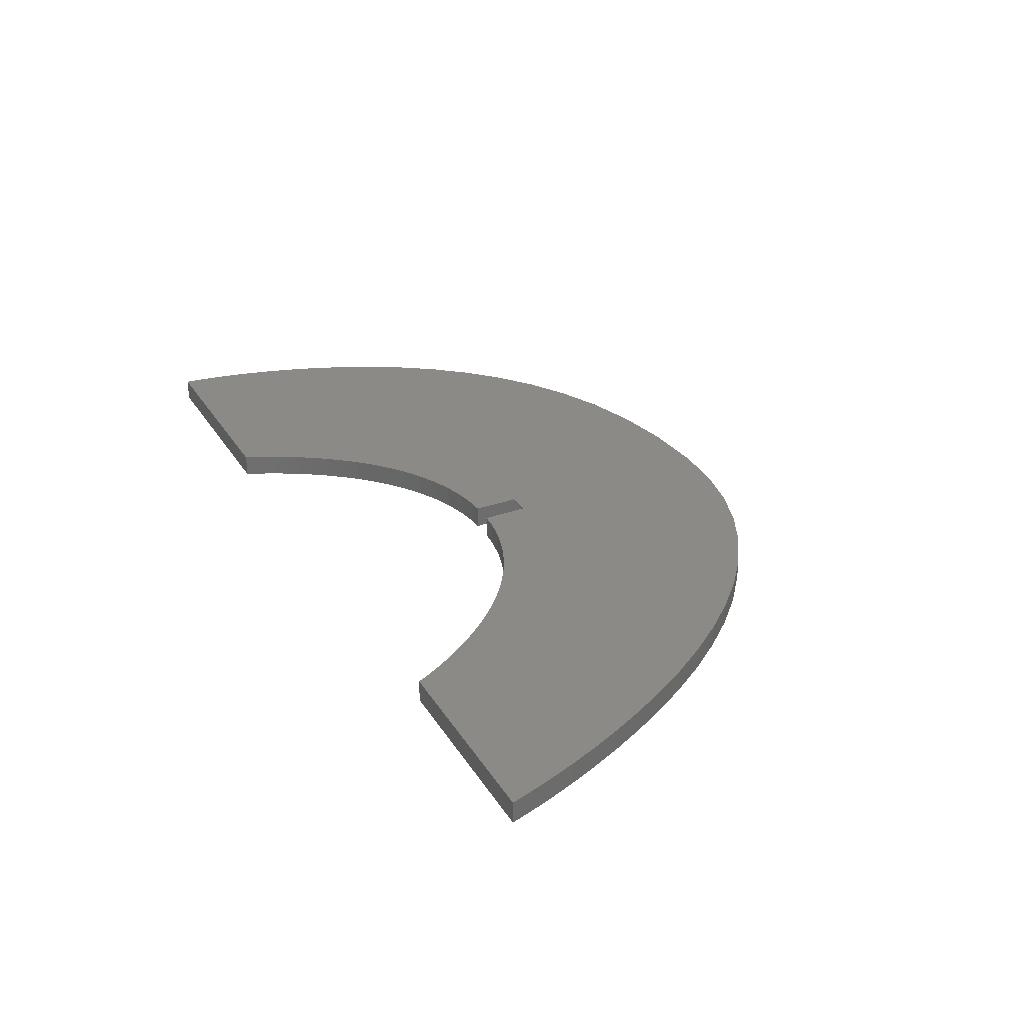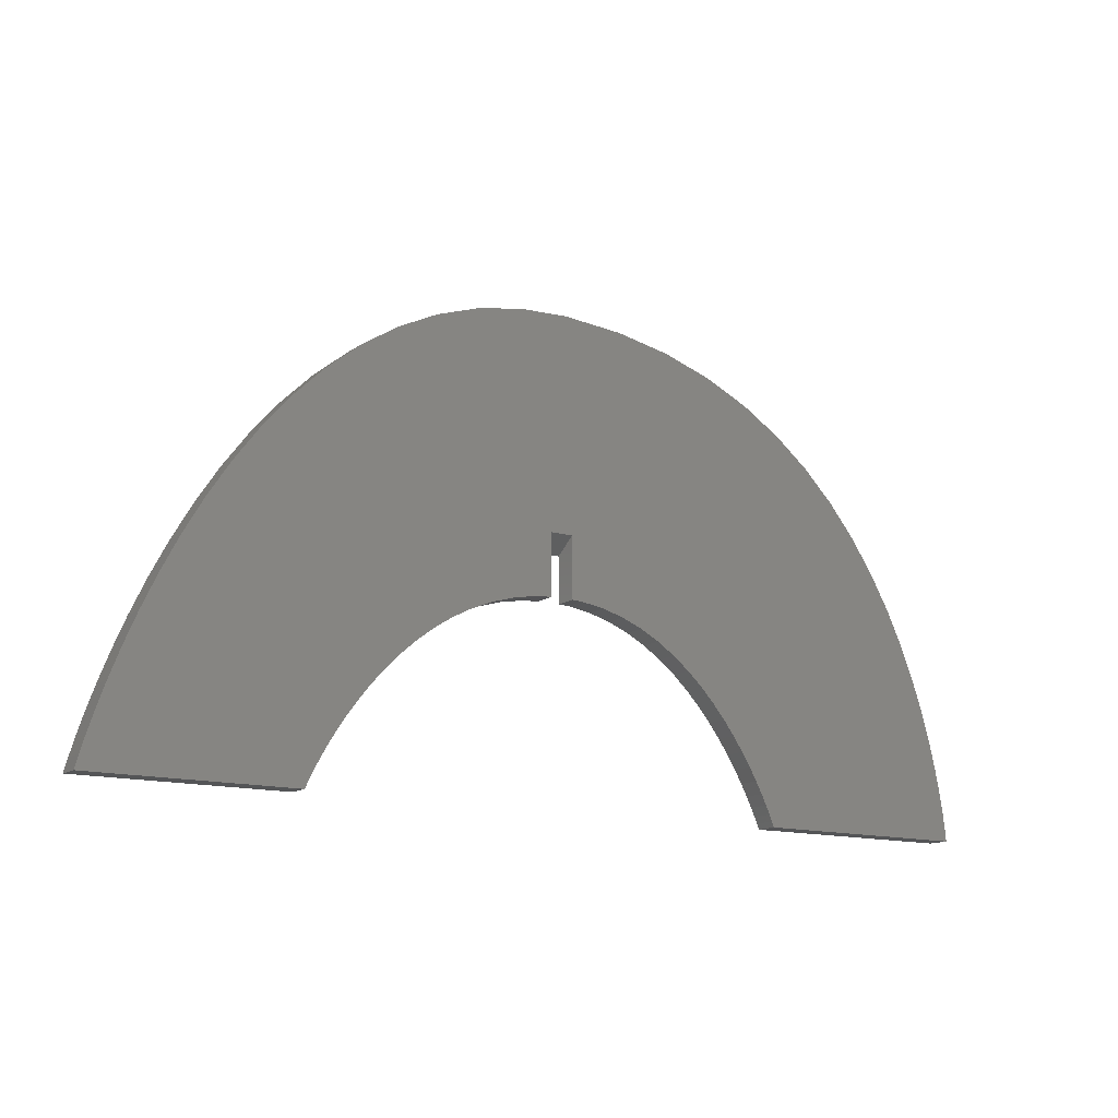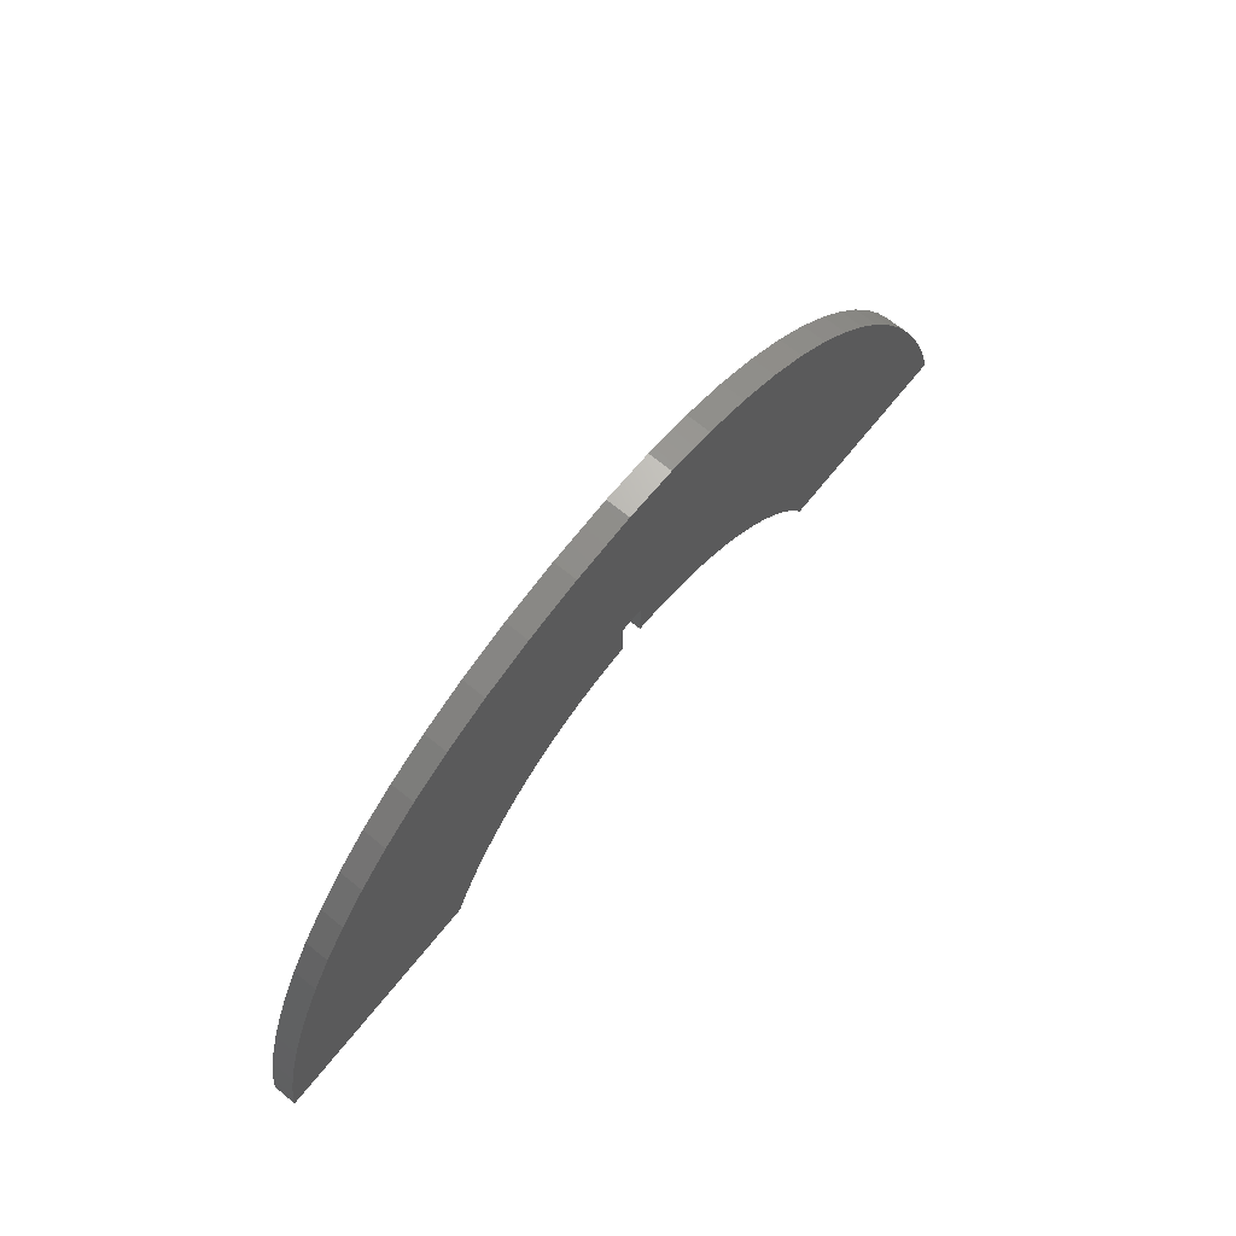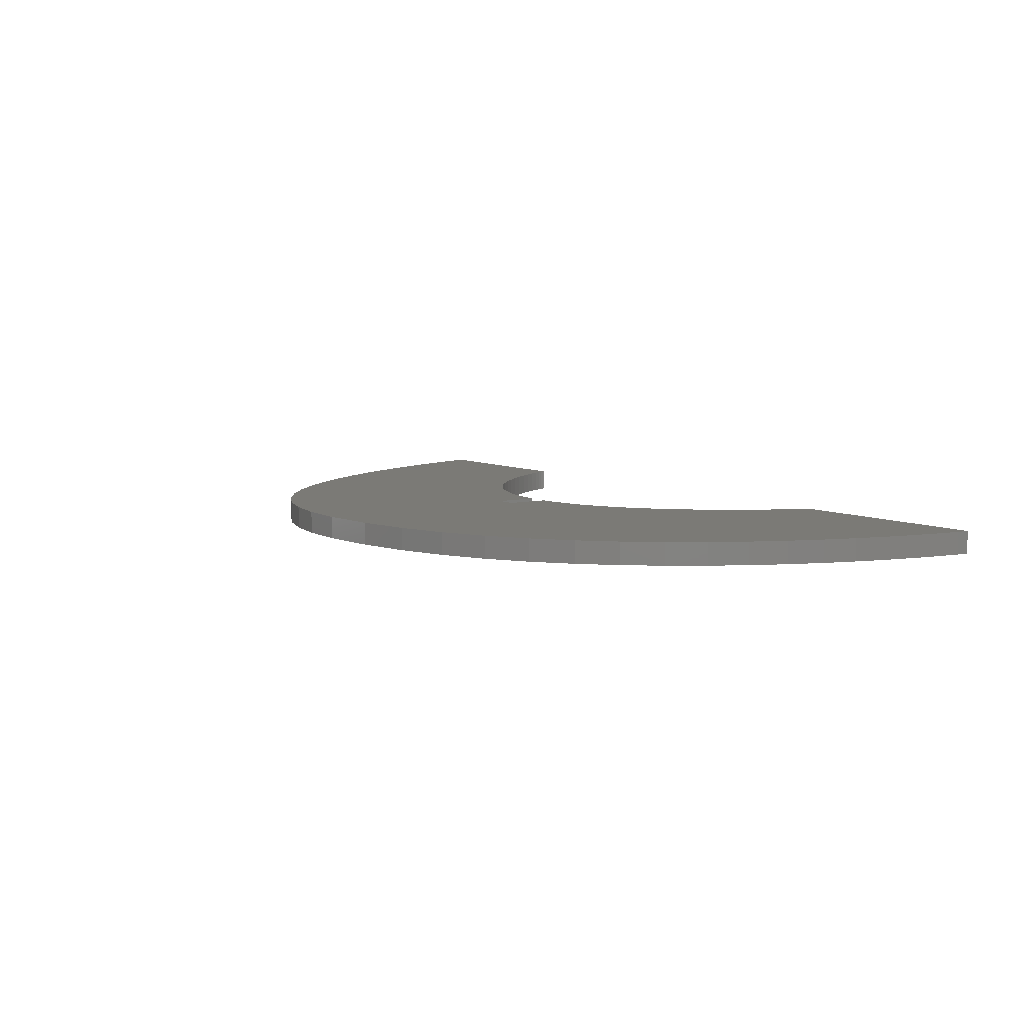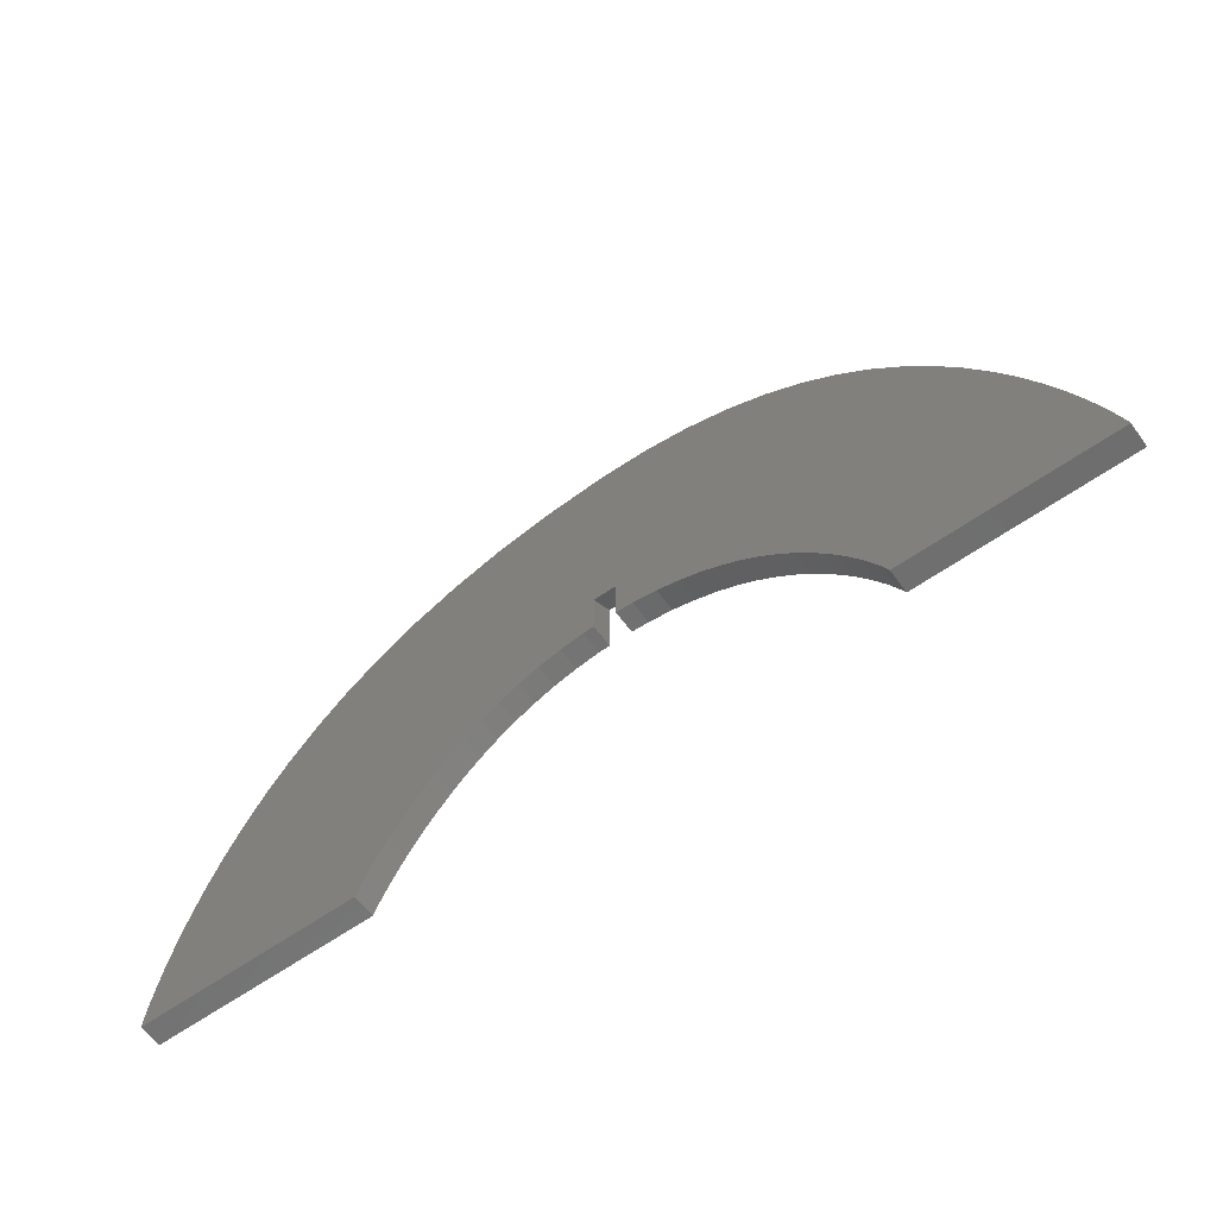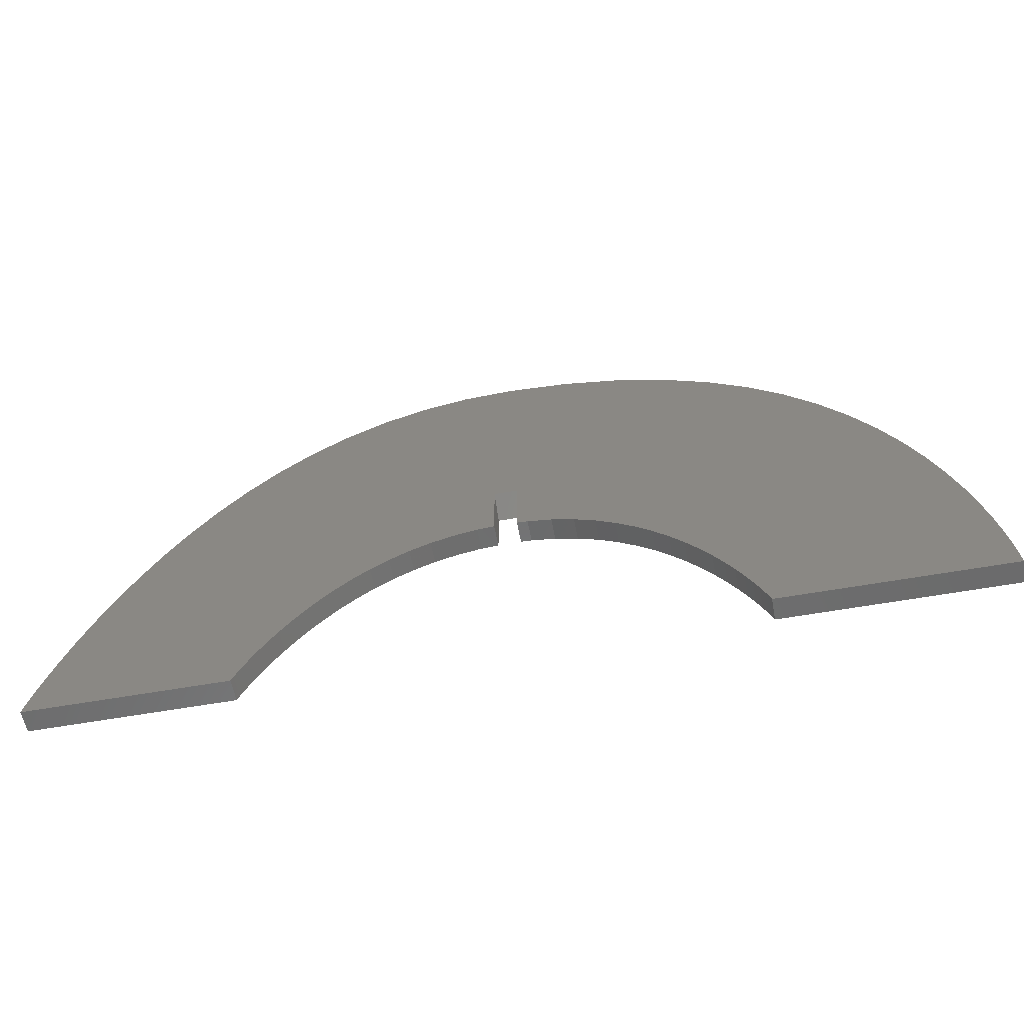
<metadata>
{"format":"stl","ext":"stl","renderer":"f3d","projection":"perspective","resolution":1024,"background":"white","views":[{"elev":31.0,"azim":-116.9,"up":"+Y"},{"elev":-13.6,"azim":-33.7,"up":"+Z"},{"elev":69.6,"azim":129.1,"up":"+Z"},{"elev":7.1,"azim":55.1,"up":"+Y"},{"elev":-60.9,"azim":-144.2,"up":"+Z"},{"elev":-57.9,"azim":10.5,"up":"+Z"}]}
</metadata>
<code>
# stl→obj: 170 verts, 336 faces
v 200.7 563.7 77.11
v 205 563.7 136.2
v 191.1 563.7 135.5
v 178.1 563.7 133
v 207 563.7 77.11
v 166 563.7 128.8
v 222.3 563.7 134.9
v 154.8 563.7 123.3
v 237.9 563.7 132
v 252 563.7 127.6
v 144.5 563.7 116.6
v 264.6 563.7 121.9
v 177 563.7 54.31
v 135 563.7 108.9
v 228.6 563.7 55.12
v 171.5 563.7 51.45
v 126.3 563.7 100.4
v 166.4 563.7 48.21
v 118.4 563.7 91.21
v 234 563.7 52.34
v 161.6 563.7 44.65
v 111.2 563.7 81.66
v 275.9 563.7 115
v 239 563.7 49.14
v 153.2 563.7 36.95
v 104.9 563.7 71.9
v 149.6 563.7 32.95
v 99.18 563.7 62.13
v 195.9 563.7 59.8
v 200.7 563.7 60.16
v 189.2 563.7 58.56
v 182.9 563.7 56.71
v 146.3 563.7 28.95
v 94.2 563.7 52.54
v 140.8 563.7 21.31
v 89.89 563.7 43.34
v 157.3 563.7 40.87
v 136.7 563.7 14.64
v 86.23 563.7 34.72
v 134 563.7 9.574
v 83.2 563.7 26.88
v 143.4 563.7 25.05
v 132.5 563.7 6.356
v 80.77 563.7 20.02
v 138.6 563.7 17.81
v 78.93 563.7 14.34
v 135.2 563.7 11.87
v 77.64 563.7 10.04
v 133.2 563.7 7.838
v 76.88 563.7 7.309
v 132.7 563.7 6.739
v 76.63 563.7 6.356
v 285.8 563.7 107.2
v 243.6 563.7 45.59
v 294.6 563.7 98.66
v 247.9 563.7 41.79
v 210 563.7 60.08
v 207 563.7 60.19
v 216.6 563.7 59.08
v 222.8 563.7 57.4
v 302.2 563.7 89.57
v 251.8 563.7 37.81
v 308.8 563.7 80.11
v 255.3 563.7 33.74
v 314.4 563.7 70.47
v 258.4 563.7 29.66
v 319 563.7 60.86
v 261.2 563.7 25.66
v 322.9 563.7 51.44
v 263.6 563.7 21.82
v 265.7 563.7 18.21
v 326 563.7 42.43
v 267.5 563.7 14.94
v 328.5 563.7 34
v 268.9 563.7 12.07
v 270 563.7 9.695
v 330.3 563.7 26.34
v 270.8 563.7 7.895
v 271.2 563.7 6.754
v 271.4 563.7 6.356
v 331.6 563.7 19.65
v 332.6 563.7 14.12
v 333.1 563.7 9.933
v 333.4 563.7 7.282
v 333.5 563.7 6.356
v 255.3 570 33.74
v 308.8 570 80.11
v 314.4 570 70.47
v 258.4 570 29.66
v 319 570 60.86
v 228.6 570 55.12
v 207 570 72.86
v 210 570 60.08
v 207 570 60.19
v 216.6 570 59.08
v 222.8 570 57.4
v 234 570 52.34
v 261.2 570 25.66
v 322.9 570 51.44
v 239 570 49.14
v 243.6 570 45.59
v 265.7 570 18.21
v 326 570 42.43
v 247.9 570 41.79
v 251.8 570 37.81
v 267.5 570 14.94
v 328.5 570 34
v 270 570 9.695
v 330.3 570 26.34
v 263.6 570 21.82
v 271.4 570 6.356
v 331.6 570 19.65
v 332.6 570 14.12
v 268.9 570 12.07
v 333.1 570 9.933
v 270.8 570 7.895
v 333.4 570 7.282
v 271.2 570 6.754
v 333.5 570 6.356
v 205 570 136.2
v 222.3 570 134.9
v 200.7 570 72.86
v 237.9 570 132
v 191.1 570 135.5
v 252 570 127.6
v 178.1 570 133
v 264.6 570 121.9
v 166 570 128.8
v 275.9 570 115
v 154.8 570 123.3
v 285.8 570 107.2
v 144.5 570 116.6
v 294.6 570 98.66
v 182.9 570 56.71
v 302.2 570 89.57
v 177 570 54.31
v 135 570 108.9
v 171.5 570 51.45
v 126.3 570 100.4
v 166.4 570 48.21
v 118.4 570 91.21
v 195.9 570 59.8
v 200.7 570 60.16
v 189.2 570 58.56
v 161.6 570 44.65
v 111.2 570 81.66
v 157.3 570 40.87
v 153.2 570 36.95
v 104.9 570 71.9
v 149.6 570 32.95
v 99.18 570 62.13
v 146.3 570 28.95
v 94.2 570 52.54
v 143.4 570 25.05
v 140.8 570 21.31
v 89.89 570 43.34
v 138.6 570 17.81
v 136.7 570 14.64
v 86.23 570 34.72
v 135.2 570 11.87
v 134 570 9.574
v 83.2 570 26.88
v 133.2 570 7.838
v 132.7 570 6.739
v 132.5 570 6.356
v 80.77 570 20.02
v 78.93 570 14.34
v 77.64 570 10.04
v 76.88 570 7.309
v 76.63 570 6.356
f 1 2 3
f 1 3 4
f 2 1 5
f 1 4 6
f 2 5 7
f 1 6 8
f 9 5 10
f 1 8 11
f 10 5 12
f 13 11 14
f 15 12 5
f 16 14 17
f 7 5 9
f 18 17 19
f 20 12 15
f 21 19 22
f 12 20 23
f 24 23 20
f 25 22 26
f 27 26 28
f 11 13 1
f 1 29 30
f 1 31 29
f 1 32 31
f 1 13 32
f 33 28 34
f 14 16 13
f 17 18 16
f 19 21 18
f 35 34 36
f 22 37 21
f 22 25 37
f 38 36 39
f 26 27 25
f 28 33 27
f 40 39 41
f 34 42 33
f 34 35 42
f 43 41 44
f 36 45 35
f 36 38 45
f 43 44 46
f 39 47 38
f 43 46 48
f 39 40 47
f 41 49 40
f 43 48 50
f 41 51 49
f 43 50 52
f 41 43 51
f 23 24 53
f 53 54 55
f 56 55 54
f 57 5 58
f 59 5 57
f 60 5 59
f 15 5 60
f 54 53 24
f 55 56 61
f 62 61 56
f 61 62 63
f 64 63 62
f 63 64 65
f 66 65 64
f 65 66 67
f 68 67 66
f 67 68 69
f 70 69 68
f 71 69 70
f 69 71 72
f 73 72 71
f 72 73 74
f 75 74 73
f 76 74 75
f 74 76 77
f 78 77 76
f 79 77 78
f 80 77 79
f 77 80 81
f 81 80 82
f 82 80 83
f 83 80 84
f 84 80 85
f 86 87 88
f 89 88 90
f 87 91 92
f 92 93 94
f 92 95 93
f 92 96 95
f 92 91 96
f 87 97 91
f 98 90 99
f 87 100 97
f 87 101 100
f 102 99 103
f 87 104 101
f 87 105 104
f 106 103 107
f 87 86 105
f 88 89 86
f 108 107 109
f 90 98 89
f 99 110 98
f 111 109 112
f 99 102 110
f 103 106 102
f 111 112 113
f 107 114 106
f 111 113 115
f 107 108 114
f 109 116 108
f 111 115 117
f 109 118 116
f 111 117 119
f 109 111 118
f 92 120 121
f 122 120 92
f 92 121 123
f 120 122 124
f 92 123 125
f 124 122 126
f 92 125 127
f 126 122 128
f 92 127 129
f 128 122 130
f 92 129 131
f 130 122 132
f 92 131 133
f 134 132 122
f 92 133 135
f 136 132 134
f 92 135 87
f 132 136 137
f 137 138 139
f 140 139 138
f 139 140 141
f 142 122 143
f 144 122 142
f 134 122 144
f 138 137 136
f 145 141 140
f 141 145 146
f 147 146 145
f 148 146 147
f 146 148 149
f 150 149 148
f 149 150 151
f 152 151 150
f 151 152 153
f 154 153 152
f 155 153 154
f 153 155 156
f 157 156 155
f 158 156 157
f 156 158 159
f 160 159 158
f 161 159 160
f 159 161 162
f 163 162 161
f 164 162 163
f 165 162 164
f 162 165 166
f 166 165 167
f 167 165 168
f 168 165 169
f 169 165 170
f 121 9 123
f 9 121 7
f 123 10 125
f 10 123 9
f 125 12 127
f 12 125 10
f 127 23 129
f 23 127 12
f 129 53 131
f 53 129 23
f 131 55 133
f 55 131 53
f 55 135 133
f 135 55 61
f 61 87 135
f 87 61 63
f 63 88 87
f 88 63 65
f 65 90 88
f 90 65 67
f 67 99 90
f 99 67 69
f 69 103 99
f 103 69 72
f 72 107 103
f 107 72 74
f 74 109 107
f 109 74 77
f 77 112 109
f 112 77 81
f 81 113 112
f 113 81 82
f 82 115 113
f 115 82 83
f 83 117 115
f 117 83 84
f 84 119 117
f 119 84 85
f 80 119 85
f 119 80 111
f 80 118 111
f 118 80 79
f 79 116 118
f 116 79 78
f 78 108 116
f 108 78 76
f 76 114 108
f 114 76 75
f 75 106 114
f 106 75 73
f 73 102 106
f 102 73 71
f 71 110 102
f 110 71 70
f 70 98 110
f 98 70 68
f 68 89 98
f 89 68 66
f 66 86 89
f 86 66 64
f 64 105 86
f 105 64 62
f 62 104 105
f 104 62 56
f 54 104 56
f 104 54 101
f 24 101 54
f 101 24 100
f 20 100 24
f 100 20 97
f 15 97 20
f 97 15 91
f 60 91 15
f 91 60 96
f 59 96 60
f 96 59 95
f 57 95 59
f 95 57 93
f 58 93 57
f 93 58 94
f 29 143 30
f 143 29 142
f 31 142 29
f 142 31 144
f 32 144 31
f 144 32 134
f 13 134 32
f 134 13 136
f 16 136 13
f 136 16 138
f 18 138 16
f 138 18 140
f 21 140 18
f 140 21 145
f 37 145 21
f 145 37 147
f 25 147 37
f 147 25 148
f 25 150 148
f 150 25 27
f 27 152 150
f 152 27 33
f 33 154 152
f 154 33 42
f 42 155 154
f 155 42 35
f 35 157 155
f 157 35 45
f 45 158 157
f 158 45 38
f 38 160 158
f 160 38 47
f 47 161 160
f 161 47 40
f 40 163 161
f 163 40 49
f 49 164 163
f 164 49 51
f 51 165 164
f 165 51 43
f 52 165 43
f 165 52 170
f 52 169 170
f 169 52 50
f 50 168 169
f 168 50 48
f 48 167 168
f 167 48 46
f 46 166 167
f 166 46 44
f 44 162 166
f 162 44 41
f 41 159 162
f 159 41 39
f 39 156 159
f 156 39 36
f 36 153 156
f 153 36 34
f 34 151 153
f 151 34 28
f 28 149 151
f 149 28 26
f 26 146 149
f 146 26 22
f 22 141 146
f 141 22 19
f 19 139 141
f 139 19 17
f 139 14 137
f 14 139 17
f 137 11 132
f 11 137 14
f 132 8 130
f 8 132 11
f 130 6 128
f 6 130 8
f 128 4 126
f 4 128 6
f 126 3 124
f 3 126 4
f 124 2 120
f 2 124 3
f 120 7 121
f 7 120 2
f 58 92 94
f 92 58 5
f 30 122 1
f 122 30 143
f 1 92 5
f 92 1 122

</code>
